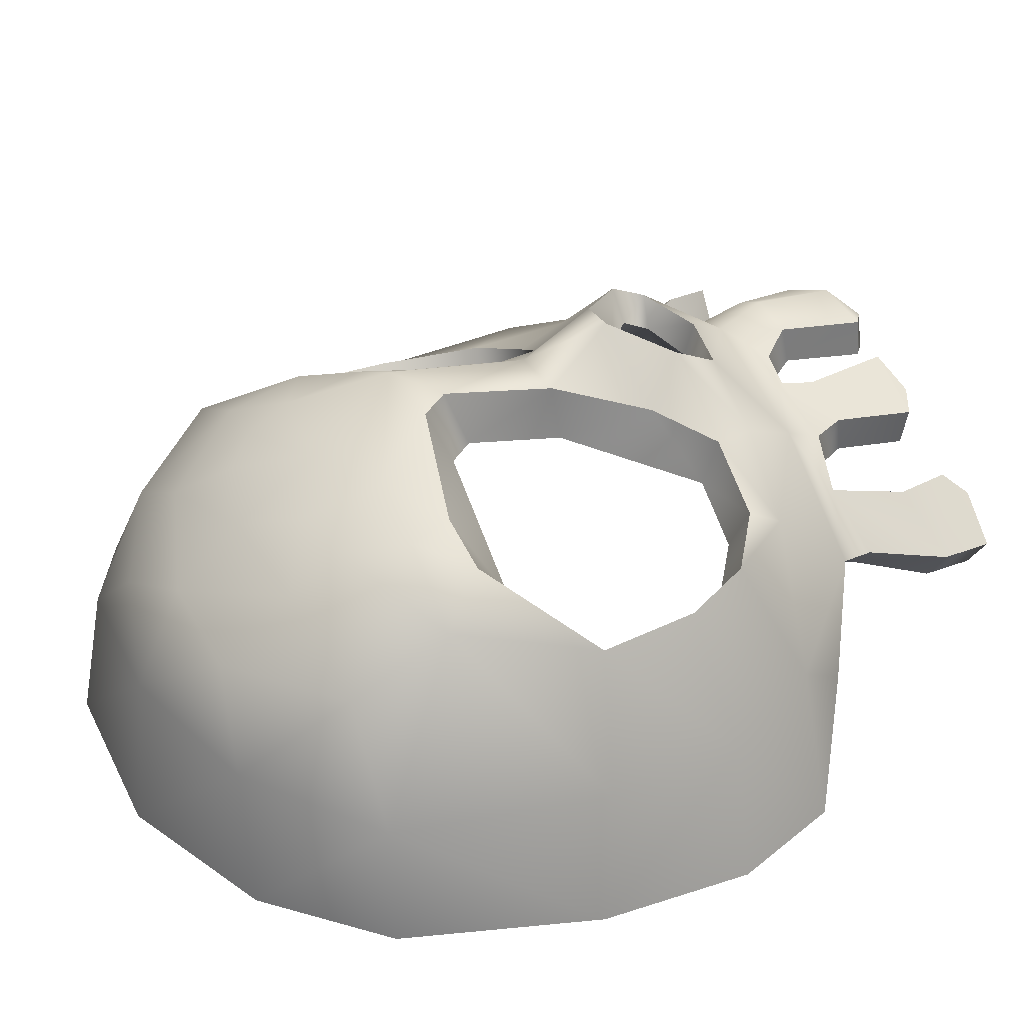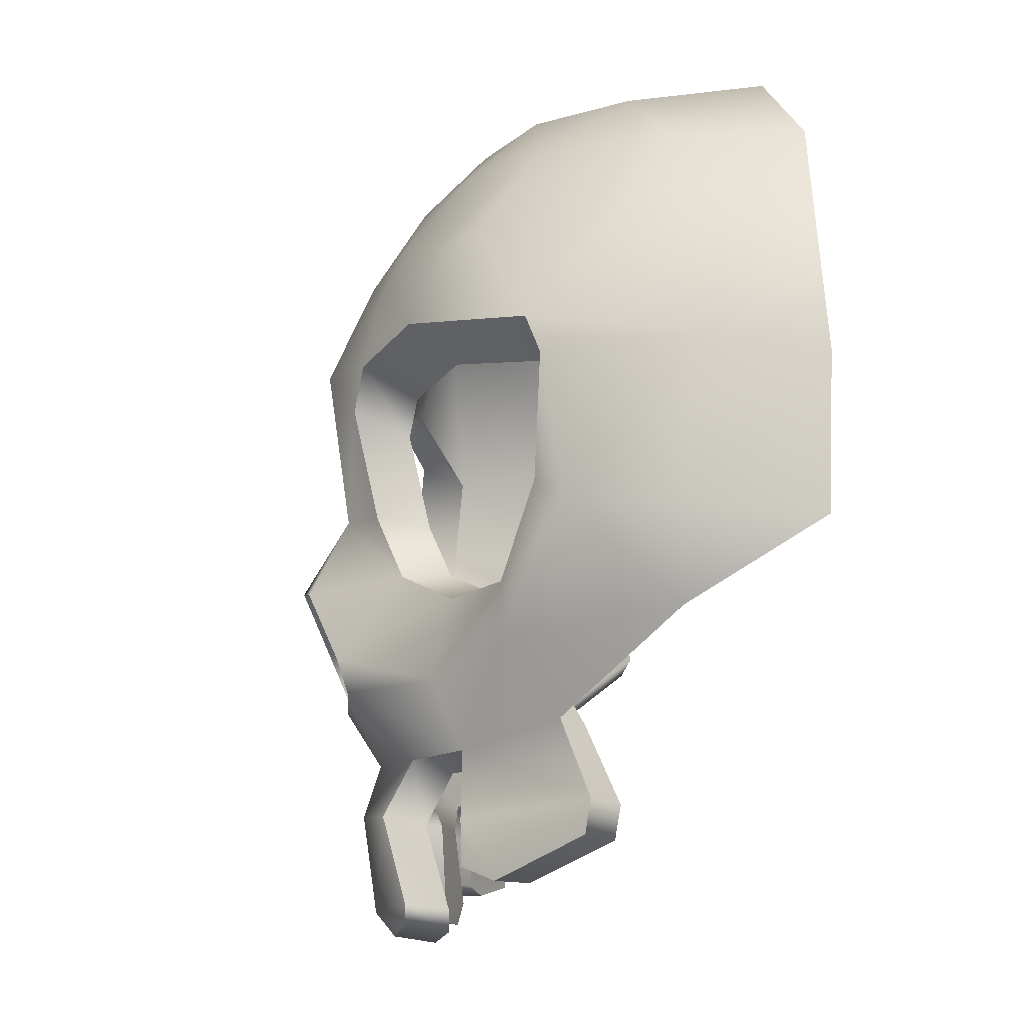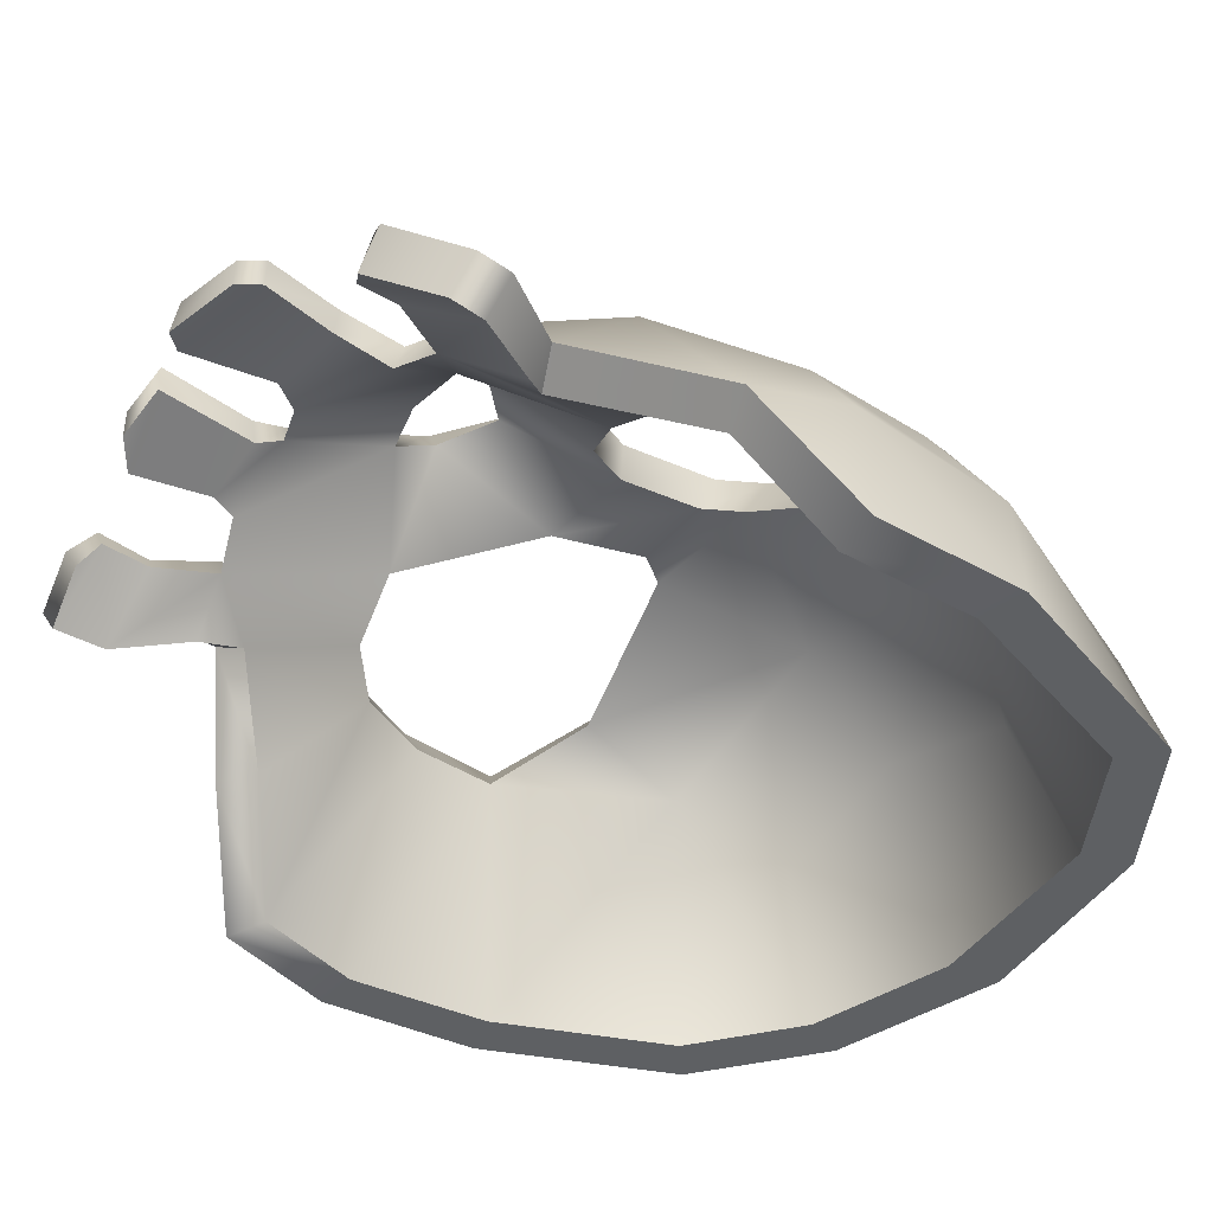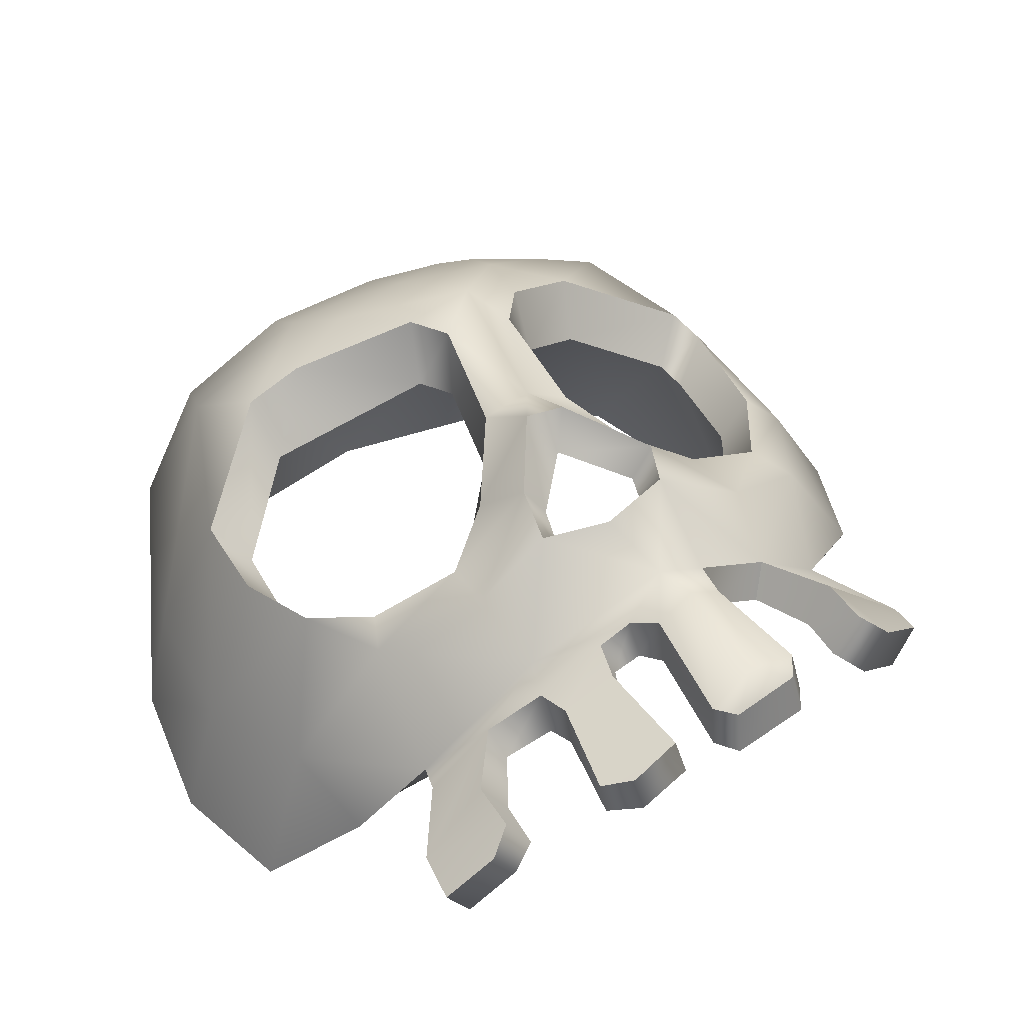
<metadata>
{"format":"obj","ext":"obj","renderer":"f3d","projection":"perspective","resolution":1024,"background":"white","views":[{"elev":33.0,"azim":-123.7,"up":"+Z"},{"elev":-9.2,"azim":78.0,"up":"+Y"},{"elev":-42.3,"azim":51.1,"up":"+Z"},{"elev":42.9,"azim":-31.0,"up":"+Z"}]}
</metadata>
<code>
o model_1330
v 0.8496 1.448 -0.2676
v 0.8903 1.772 -0.2718
v 1.183 1.8 -1
v 1.144 1.344 -1
v 1.013 1.106 -0.6209
v 0.6128 0.7912 -0.3519
v 0.6863 1.181 -0.2116
v -0.7058 1.106 -0.1777
v -0.4796 1.05 -0.07196
v -0.5999 0.5418 -0.2817
v -0.7041 0.7059 -0.4107
v -0.487 2.663 -0.4409
v -0.4839 2.72 -1
v 0.009003 2.83 -1
v 0.000947 2.67 -0.2903
v 0.4859 2.667 -0.4525
v 0.6479 2.732 -1
v -1.102 1.927 -1
v -0.8337 2.477 -1
v -0.6778 2.343 -0.189
v 0.6717 2.343 -0.1912
v 1.005 2.489 -1
v 0.8599 1.873 -0.2367
v 0.1855 1.727 0.1153
v 0.1862 1.415 0.04463
v -0.1607 1.421 0.07366
v -0.09649 1.748 0.1295
v -0.8951 1.756 -0.2764
v -0.9222 1.486 -0.2554
v -1.183 1.465 -1
v -0.05471 1.131 0.3094
v 0.0009365 2.334 -0.006125
v 0.8638 1.864 -0.2377
v 0.4935 1.92 0.009491
v -0.1833 0.9939 0.2163
v -0.4707 0.4892 -0.1808
v -0.2069 0.8608 0.1431
v -0.2321 0.4935 -0.0475
v 0.6591 0.7146 -0.3838
v 0.3858 0.593 -0.1311
v -0.8488 1.248 -0.2327
v -0.8706 0.8951 -0.69
v 0.2733 1.842 0.1045
v -0.1643 1.853 0.1303
v -1.094 1.101 -1
v -0.7609 0.5776 -0.4164
v -0.6629 1.97 -0.0709
v 0.5553 0.2143 -0.2225
v 0.4623 0.2717 -0.1386
v 0.8005 0.3455 -0.4429
v 0.8099 0.4567 -0.4603
v 0.4646 0.4096 -0.1284
v 0.4594 1.159 -0.1202
v -0.2607 0.4165 -0.08508
v -0.4483 0.4056 -0.1673
v -0.7021 0.3635 -0.2843
v -0.9123 0.3666 -0.46
v -0.7155 0.2068 -0.275
v -0.937 0.2008 -0.4541
v -0.4851 0.1442 -0.2062
v -0.2419 0.07951 -0.09993
v -0.1489 0.07515 -0.02292
v 0.2114 0.128 -0.0236
v 0.1649 0.05471 -0.03401
v -0.0942 0.01328 -0.0337
v -0.1234 0.3925 0.03635
v 0.133 0.4076 0.04145
v -0.3991 0.06947 -0.1688
v -0.1564 0.4751 0.003516
v 0.1915 0.5798 -0.03866
v 0.1342 0.07518 0.1111
v -0.09426 0.03543 0.1085
v -0.0942 0.01328 -0.0337
v 0.1649 0.05471 -0.03401
v 1.142 1.053 -0.5761
v 1.05 1.383 -0.2217
v 0.8039 0.9811 -0.07059
v -0.8138 0.9811 -0.07059
v -0.4466 0.6441 -0.02496
v -0.4981 0.8676 0.08484
v -0.4846 2.873 -0.5209
v 0.04565 3.008 -1
v -0.5466 2.875 -1
v 0.02143 1.448 0.3001
v -0.1235 1.212 0.434
v 0.001002 1.195 0.4308
v 1.242 1.352 -0.5421
v 0.03757 2.956 -0.4589
v 0.7122 2.887 -1
v 1.003 2.59 -0.5935
v 1.272 1.877 -0.5968
v 1.131 2.59 -1
v 0.06955 2.775 -0.1696
v 0.3683 2.815 -0.2923
v 0.5812 2.289 0.1003
v 0.8104 2.289 -0.00282
v 0.7174 2.59 -0.1974
v 0.4319 2.59 -0.0491
v 0.6723 2.815 -0.5427
v 0.08043 1.943 0.38
v -0.06609 1.824 0.3299
v -1.224 1.446 -0.565
v -1.023 1.498 -0.1164
v -1.002 1.833 -0.1407
v -1.184 1.919 -0.5644
v -0.2918 2.815 -0.2281
v 0.2755 1.231 0.1517
v 0.1708 1.44 0.2208
v 0.1884 0.9569 0.3575
v 0.4862 0.8676 0.08484
v 0.4958 1.135 0.02463
v -0.1517 0.08902 0.1161
v -0.1489 0.07515 -0.02292
v 0.9873 1.973 -0.1152
v 0.5364 2.039 0.179
v -0.2558 1.011 0.3226
v -0.3281 1.163 0.1809
v -0.8198 2.289 -0.00282
v -0.6954 2.102 0.09755
v 1.337 1.826 -1
v 1.295 1.325 -1
v 0.4359 0.6441 -0.02496
v -0.1229 0.4249 0.173
v -0.1234 0.3925 0.03635
v 1.022 1.852 -0.1558
v -0.725 2.59 -0.1974
v 0.7313 0.7331 -0.2841
v -0.2759 0.8615 0.2538
v -0.362 2.59 -0.01134
v 0.0203 2.565 0.03779
v 0.5422 0.4162 0.001202
v 0.8995 0.4747 -0.341
v 0.1766 0.6233 0.09549
v 0.1522 0.8466 0.3158
v 0.001002 0.6092 0.177
v -0.1405 1.444 0.2652
v 0.1699 1.811 0.3049
v 1.142 1.053 -0.5761
v 0.7313 0.7331 -0.2841
v 0.6128 0.7912 -0.3519
v 1.013 1.106 -0.6209
v 0.9602 1.46 -0.1507
v 0.7659 1.161 -0.08414
v 0.2744 1.947 0.292
v -0.07316 0.7933 0.2822
v 0.001002 2.289 0.2172
v -0.2869 2.202 0.2294
v -0.7725 1.079 -0.02631
v -0.9384 1.243 -0.09005
v -0.8223 0.6758 -0.341
v -0.161 2.426 0.1097
v -0.9319 2.59 -0.5769
v -0.5103 1.014 0.09632
v 0.3244 2.202 0.2294
v -1.09 1.059 -0.5009
v -0.1447 1.945 0.3308
v 1.295 1.325 -1
v 1.144 1.344 -1
v -0.6379 0.5917 -0.1783
v 0.6389 0.2213 -0.09121
v 0.5406 0.2656 -0.002389
v 0.8995 0.4747 -0.341
v 0.8099 0.4567 -0.4603
v 0.6591 0.7146 -0.3838
v 0.7313 0.7331 -0.2841
v -0.48 0.5359 -0.05599
v 0.000571 0.4373 0.2337
v 0.1061 0.4373 0.1843
v -0.1668 0.5202 0.114
v -0.1229 0.4249 0.173
v -0.2645 0.5337 0.05374
v -0.4578 0.4271 -0.03794
v -0.2924 0.419 0.03479
v -0.8453 0.5874 -0.325
v -0.994 0.3657 -0.3444
v -0.7817 0.3951 -0.1783
v -0.792 0.2243 -0.1613
v -1.018 0.1981 -0.3376
v -0.8686 0.1684 -0.2162
v -0.5133 0.1408 -0.07149
v -0.2773 0.09473 0.03244
v 0.1342 0.07518 0.1111
v 0.000916 0.1159 0.1884
v -0.09426 0.03543 0.1085
v -0.1517 0.08902 0.1161
v -0.4269 0.08266 -0.03744
v 0.182 0.1462 0.1191
v -0.3718 2.419 0.09777
v -0.9957 0.8233 -0.6691
v 0.1522 0.8466 0.3158
v 0.1884 0.9569 0.3575
v 0.1205 0.9545 0.2493
v 0.1013 0.8584 0.2047
v -0.05471 1.131 0.3094
v 0.001002 1.195 0.4308
v -0.1235 1.212 0.434
v -0.2558 1.011 0.3226
v -0.1833 0.9939 0.2163
v -0.2759 0.8615 0.2538
v -0.2069 0.8608 0.1431
v -0.07316 0.7933 0.2822
v -0.06152 0.8218 0.1653
v 0.1708 1.44 0.2208
v 0.2755 1.231 0.1517
v 0.2742 1.24 -0.01348
v 0.1862 1.415 0.04463
v 0.4958 1.135 0.02463
v 0.4594 1.159 -0.1202
v 0.7659 1.161 -0.08414
v 0.6863 1.181 -0.2116
v 0.9602 1.46 -0.1507
v 0.8496 1.448 -0.2676
v 1.022 1.852 -0.1558
v 0.8903 1.772 -0.2718
v 0.9873 1.973 -0.1152
v 0.8638 1.864 -0.2377
v 0.4935 1.92 0.009491
v 0.5364 2.039 0.179
v 0.2744 1.947 0.292
v 0.2733 1.842 0.1045
v 0.1699 1.811 0.3049
v 0.1855 1.727 0.1153
v -0.3281 1.163 0.1809
v -0.1607 1.421 0.07366
v -0.4796 1.05 -0.07196
v -0.1405 1.444 0.2652
v -0.06609 1.824 0.3299
v -0.09649 1.748 0.1295
v -0.1447 1.945 0.3308
v -0.1643 1.853 0.1303
v -0.6629 1.97 -0.0709
v -0.5176 2.093 0.179
v -0.6954 2.102 0.09755
v -0.8951 1.756 -0.2764
v -1.002 1.833 -0.1407
v -1.023 1.498 -0.1164
v -0.9222 1.486 -0.2554
v -0.9384 1.243 -0.09005
v -0.8488 1.248 -0.2327
v -0.7725 1.079 -0.02631
v -0.7058 1.106 -0.1777
v -0.5103 1.014 0.09632
v 0.4623 0.2717 -0.1386
v 0.5553 0.2143 -0.2225
v 0.5406 0.2656 -0.002389
v 0.8904 0.3626 -0.3251
v -0.1668 0.5202 0.114
v -0.1564 0.4751 0.003516
v 0.182 0.1462 0.1191
v 0.2114 0.128 -0.0236
v 0.1061 0.4373 0.1843
v 0.133 0.4076 0.04145
v -0.2645 0.5337 0.05374
v -0.2321 0.4935 -0.0475
v 0.1766 0.6233 0.09549
v 0.1915 0.5798 -0.03866
v -0.2924 0.419 0.03479
v -0.2607 0.4165 -0.08508
v 0.4359 0.6441 -0.02496
v 0.3858 0.593 -0.1311
v -0.8453 0.5874 -0.325
v -0.8223 0.6758 -0.341
v -0.7041 0.7059 -0.4107
v -0.7609 0.5776 -0.4164
v -0.2773 0.09473 0.03244
v -0.2419 0.07951 -0.09993
v -0.994 0.3657 -0.3444
v -0.9123 0.3666 -0.46
v 0.5422 0.4162 0.001202
v 0.4359 0.6441 -0.02496
v 0.3858 0.593 -0.1311
v 0.4646 0.4096 -0.1284
v -1.018 0.1981 -0.3376
v -0.937 0.2008 -0.4541
v -0.4269 0.08266 -0.03744
v -0.3991 0.06947 -0.1688
v -0.8686 0.1684 -0.2162
v -0.788 0.171 -0.3316
v -0.5133 0.1408 -0.07149
v -0.4851 0.1442 -0.2062
v -0.792 0.2243 -0.1613
v -0.7155 0.2068 -0.275
v 0.6389 0.2213 -0.09121
v -0.7817 0.3951 -0.1783
v -0.7021 0.3635 -0.2843
v -0.4578 0.4271 -0.03794
v -0.4483 0.4056 -0.1673
v -0.6379 0.5917 -0.1783
v -0.5999 0.5418 -0.2817
v 0.6128 0.7912 -0.3519
v -0.48 0.5359 -0.05599
v -0.4707 0.4892 -0.1808
v 0.8904 0.3626 -0.3251
v 0.8005 0.3455 -0.4429
v -0.8223 0.6758 -0.341
v -0.9957 0.8233 -0.6691
v -0.8706 0.8951 -0.69
v -0.7041 0.7059 -0.4107
v -1.233 1.053 -1
v -1.094 1.101 -1
v -1.336 1.468 -1
v -1.183 1.465 -1
v -1.249 1.984 -1
v -1.102 1.927 -1
v -0.9538 2.59 -1
v -0.8337 2.477 -1
v -0.5466 2.875 -1
v -0.4839 2.72 -1
v 0.04565 3.008 -1
v 0.009003 2.83 -1
v 0.7122 2.887 -1
v 0.6479 2.732 -1
v 1.131 2.59 -1
v 1.005 2.489 -1
v 1.183 1.8 -1
v 1.337 1.826 -1
v -0.5205 2.235 0.1431
v 0.3316 2.354 0.1534
v 0.2509 2.459 0.09669
v -0.5176 2.093 0.179
v -0.788 0.171 -0.3316
v -0.9538 2.59 -1
v 0.2742 1.24 -0.01348
v 0.1205 0.9545 0.2493
v 0.1013 0.8584 0.2047
v -1.249 1.984 -1
v -1.336 1.468 -1
v -1.233 1.053 -1
v -0.06152 0.8218 0.1653
g surface_000
f 59 58 321
f 57 58 59
f 57 56 58
f 10 56 57
f 10 57 46
f 11 10 46
f 8 10 11
f 8 9 10
f 10 9 37
f 10 37 36
f 36 37 38
f 38 55 36
f 41 8 11
f 41 11 42
f 41 42 45
f 29 41 45
f 29 45 30
f 28 29 30
f 28 30 18
f 18 20 28
f 28 20 47
f 32 47 20
f 32 44 47
f 32 43 44
f 27 44 43
f 18 19 20
f 20 19 13
f 20 13 12
f 20 12 15
f 20 15 32
f 21 32 15
f 34 32 21
f 34 43 32
f 12 13 14
f 14 15 12
f 14 16 15
f 21 15 16
f 21 16 17
f 21 17 22
f 21 22 23
f 23 34 21
f 23 33 34
f 23 2 33
f 16 14 17
f 23 22 3
f 23 3 2
f 1 2 3
f 1 3 4
f 5 1 4
f 1 5 7
f 5 6 7
f 6 53 7
f 6 40 53
f 53 40 325
f 53 325 324
f 53 324 323
f 31 323 324
f 31 25 323
f 6 39 40
f 40 39 51
f 40 51 52
f 51 49 52
f 51 50 49
f 48 49 50
f 325 40 70
f 69 325 70
f 69 329 325
f 38 329 69
f 38 37 329
f 67 69 70
f 67 66 69
f 63 66 67
f 63 62 66
f 62 63 64
f 62 64 65
f 27 43 24
f 24 26 27
f 24 25 26
f 31 26 25
f 26 31 35
f 26 35 9
f 35 37 9
f 38 54 55
f 60 55 54
f 60 54 61
f 60 61 68
f 295 297 298
f 295 296 297
f 296 300 297
f 296 299 300
f 299 302 300
f 299 301 302
f 301 304 302
f 301 303 304
f 303 306 304
f 303 305 306
f 305 308 306
f 305 307 308
f 307 310 308
f 307 309 310
f 309 312 310
f 309 311 312
f 311 314 312
f 311 313 314
f 315 314 313
f 315 313 316
f 316 158 315
f 316 157 158
f 157 141 158
f 157 138 141
f 138 140 141
f 138 139 140
f 165 164 290
f 162 164 165
f 162 163 164
f 162 294 163
f 162 293 294
f 293 244 294
f 293 283 244
f 283 245 244
f 243 244 245
f 245 272 243
f 245 269 272
f 269 271 272
f 269 270 271
f 261 262 263
f 261 263 264
f 267 261 264
f 267 264 268
f 273 267 268
f 273 268 274
f 277 273 274
f 277 274 278
f 281 277 278
f 281 278 282
f 284 281 282
f 284 282 285
f 288 284 285
f 288 285 289
f 291 288 289
f 291 289 292
f 286 291 292
f 286 292 287
f 279 286 287
f 279 287 280
f 275 279 280
f 275 280 276
f 265 275 276
f 265 276 266
f 257 265 266
f 257 266 258
f 253 257 258
f 253 258 254
f 247 253 254
f 247 254 248
f 123 247 248
f 123 248 124
f 112 123 124
f 112 124 113
f 72 112 113
f 72 113 73
f 71 72 73
f 71 73 74
f 249 71 74
f 249 74 250
f 251 249 250
f 251 250 252
f 255 251 252
f 255 252 256
f 259 255 256
f 259 256 260
f 186 181 180
f 180 181 173
f 180 173 172
f 171 172 173
f 171 166 172
f 171 79 166
f 159 166 79
f 150 159 79
f 174 159 150
f 159 174 175
f 159 175 176
f 177 176 175
f 169 79 171
f 169 135 79
f 128 79 135
f 80 79 128
f 78 79 80
f 78 150 79
f 155 150 78
f 150 155 189
f 328 189 155
f 135 169 170
f 135 170 167
f 133 135 167
f 133 134 135
f 135 134 145
f 128 135 145
f 185 167 170
f 185 183 167
f 168 167 183
f 133 167 168
f 184 183 185
f 182 183 184
f 187 183 182
f 168 183 187
f 122 134 133
f 110 134 122
f 109 134 110
f 109 110 111
f 109 111 107
f 107 86 109
f 107 84 86
f 84 85 86
f 77 110 122
f 110 77 143
f 110 143 111
f 127 77 122
f 127 75 77
f 75 76 77
f 76 143 77
f 76 142 143
f 142 76 125
f 91 125 76
f 91 114 125
f 122 132 127
f 131 132 122
f 132 131 246
f 246 131 160
f 160 131 161
f 84 107 108
f 137 84 108
f 137 100 84
f 100 101 84
f 101 136 84
f 84 136 85
f 117 85 136
f 116 85 117
f 100 137 144
f 144 154 100
f 100 154 146
f 146 147 100
f 100 147 156
f 100 156 101
f 144 115 154
f 154 115 95
f 154 95 318
f 154 318 146
f 319 146 318
f 130 146 319
f 130 151 146
f 146 151 147
f 96 95 115
f 95 96 97
f 95 97 98
f 318 95 98
f 319 318 98
f 130 319 98
f 130 98 93
f 93 129 130
f 130 129 151
f 188 151 129
f 188 147 151
f 114 96 115
f 96 114 90
f 96 90 97
f 99 97 90
f 97 99 94
f 97 94 98
f 98 94 93
f 88 93 94
f 93 88 106
f 93 106 129
f 126 129 106
f 126 188 129
f 90 114 91
f 90 91 92
f 92 99 90
f 92 89 99
f 88 99 89
f 88 94 99
f 120 92 91
f 120 91 87
f 120 87 121
f 121 87 75
f 75 87 76
f 91 76 87
f 88 89 82
f 88 82 81
f 81 106 88
f 126 106 81
f 126 81 152
f 118 126 152
f 126 118 188
f 81 82 83
f 83 152 81
f 322 152 83
f 326 152 322
f 152 326 105
f 118 152 105
f 118 105 104
f 118 104 119
f 119 317 118
f 188 118 317
f 147 188 317
f 147 317 320
f 156 147 320
f 326 102 105
f 102 104 105
f 102 103 104
f 102 149 103
f 102 155 149
f 78 149 155
f 78 148 149
f 78 153 148
f 326 327 102
f 328 102 327
f 328 155 102
f 320 317 119
f 78 80 153
f 116 153 80
f 116 117 153
f 80 128 116
f 177 175 178
f 177 178 179
f 223 226 224
f 226 228 224
f 226 227 228
f 227 230 228
f 227 229 230
f 232 230 229
f 231 230 232
f 231 232 233
f 234 231 233
f 234 233 235
f 235 237 234
f 235 236 237
f 236 239 237
f 236 238 239
f 238 241 239
f 238 240 241
f 225 241 240
f 225 240 242
f 223 225 242
f 223 224 225
f 221 206 222
f 221 203 206
f 203 205 206
f 203 204 205
f 204 208 205
f 204 207 208
f 207 210 208
f 219 221 222
f 219 222 220
f 218 219 220
f 218 220 217
f 217 215 218
f 217 216 215
f 213 215 216
f 213 216 214
f 211 213 214
f 211 214 212
f 209 211 212
f 209 212 210
f 207 209 210
f 201 193 202
f 201 190 193
f 190 192 193
f 190 191 192
f 194 192 191
f 199 201 202
f 199 202 200
f 197 199 200
f 197 200 198
f 196 197 198
f 196 198 194
f 195 196 194
f 194 191 195

</code>
